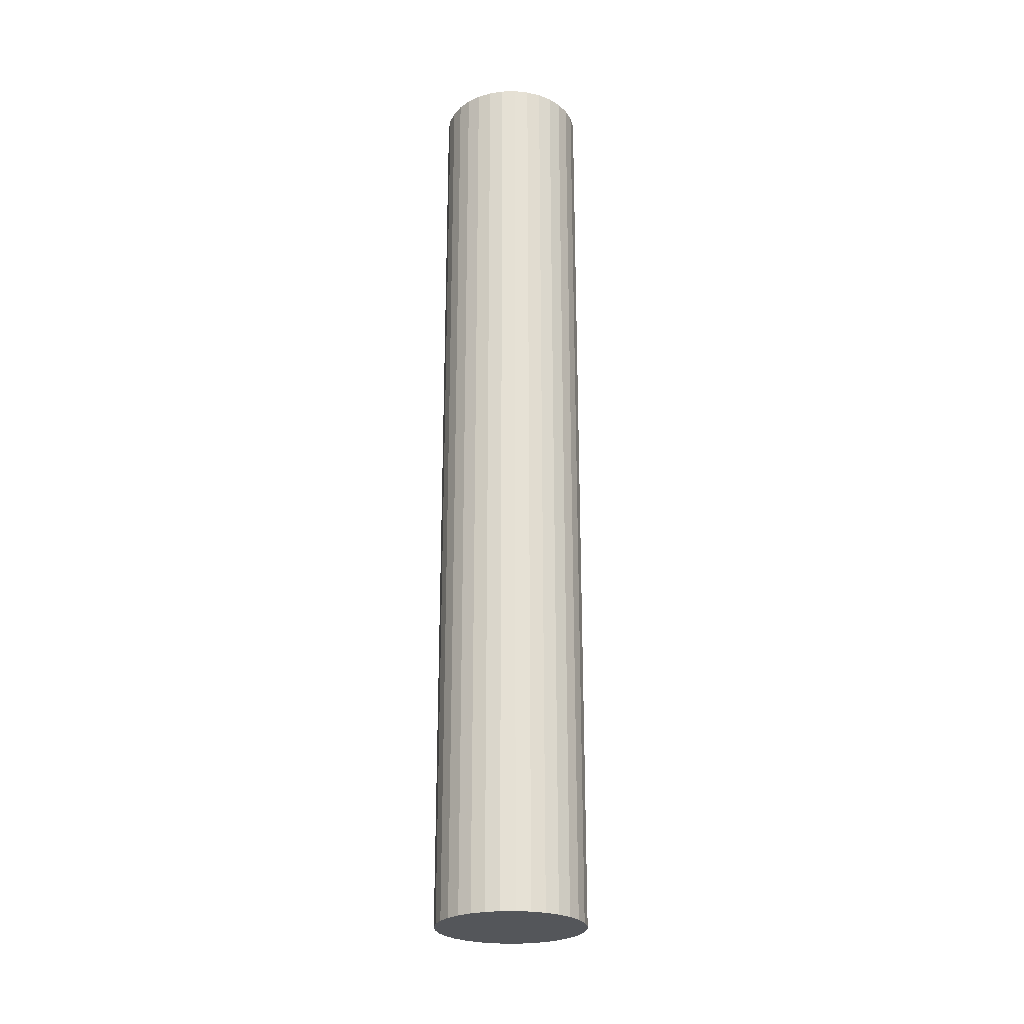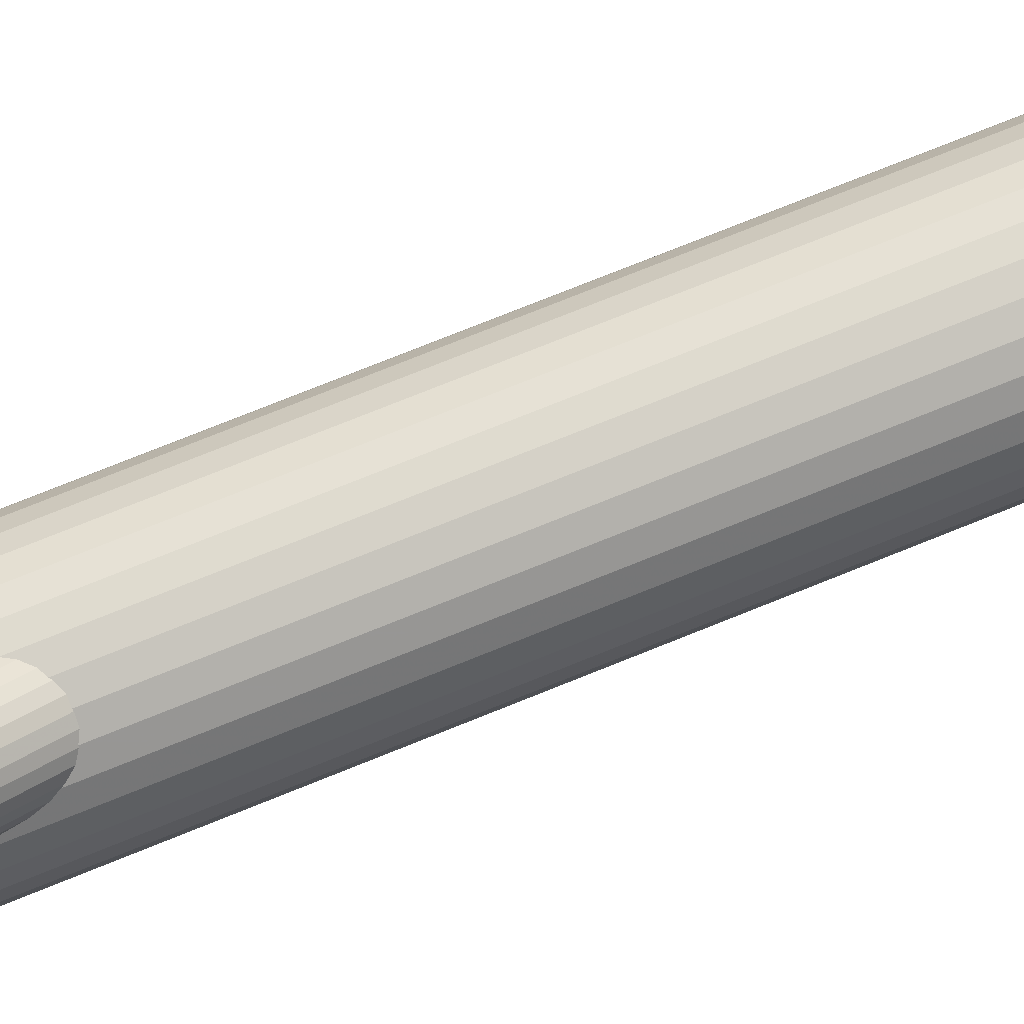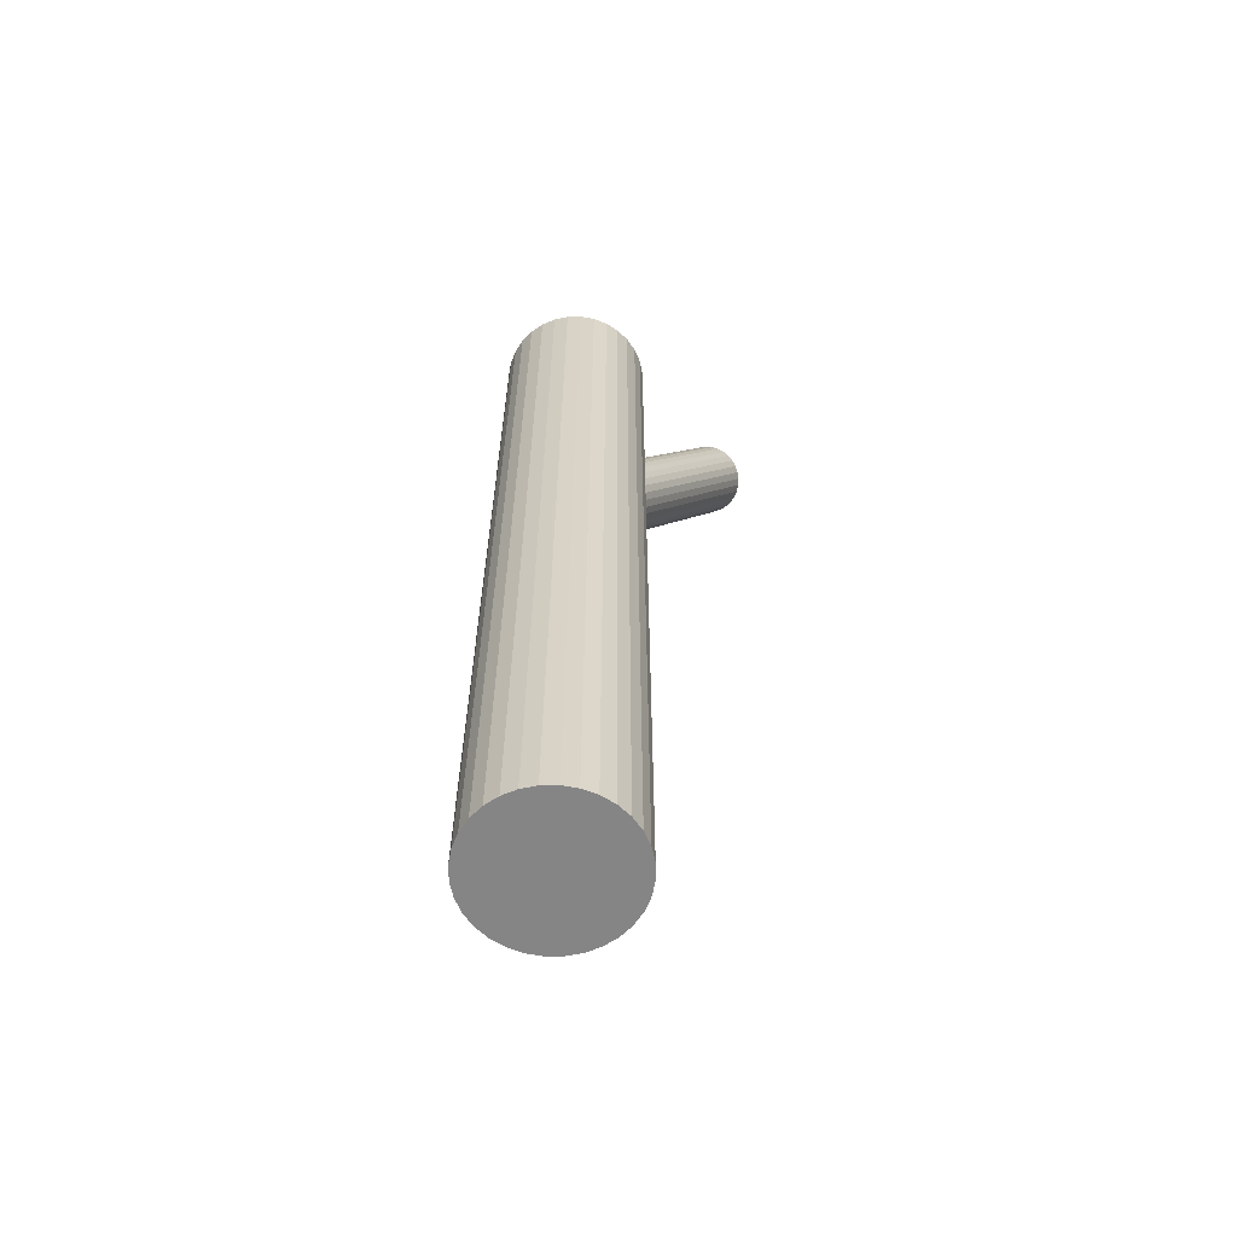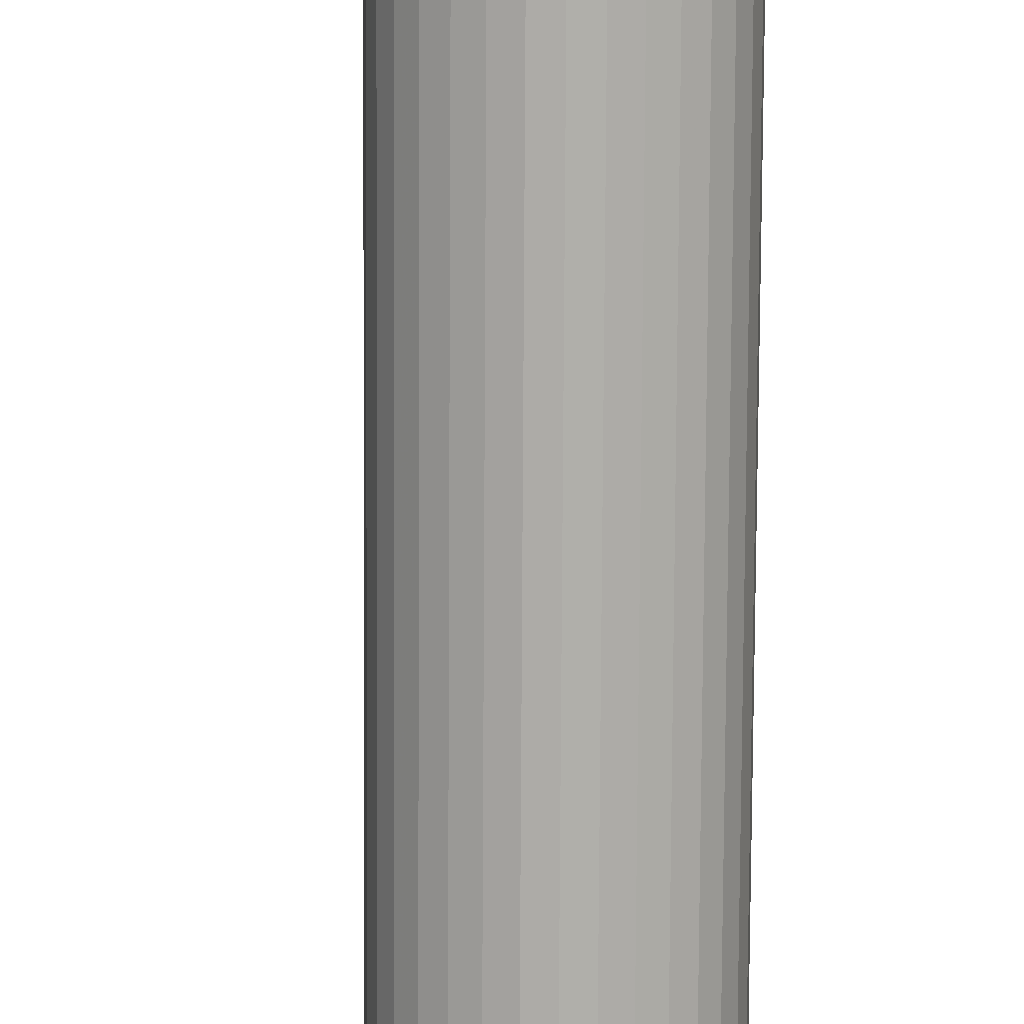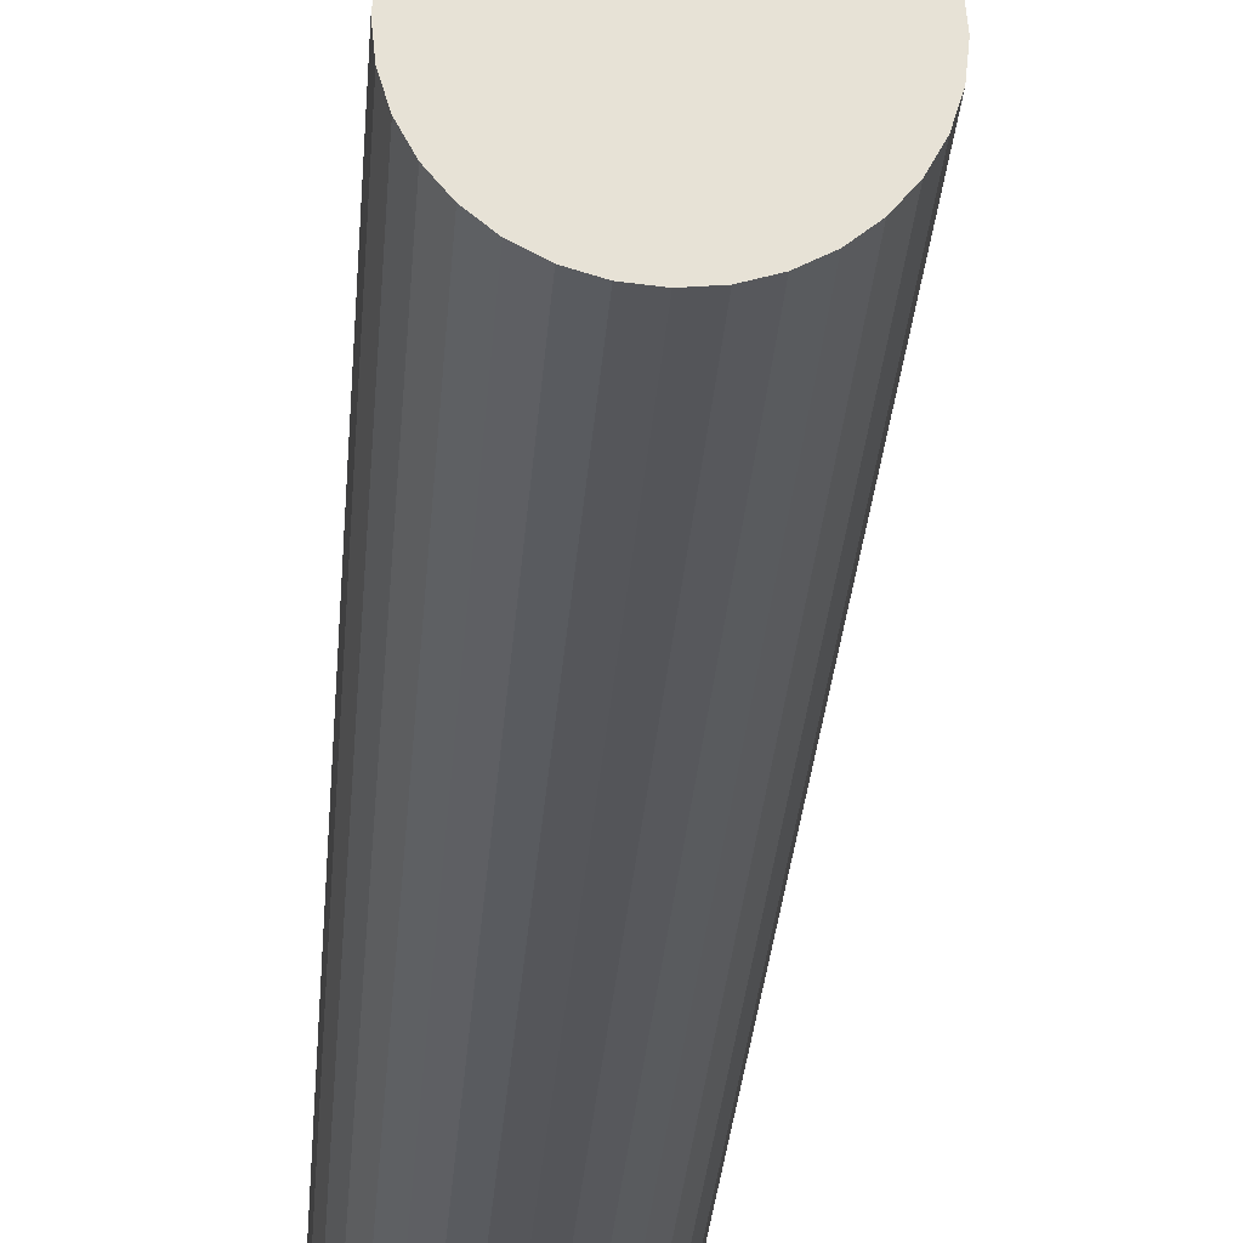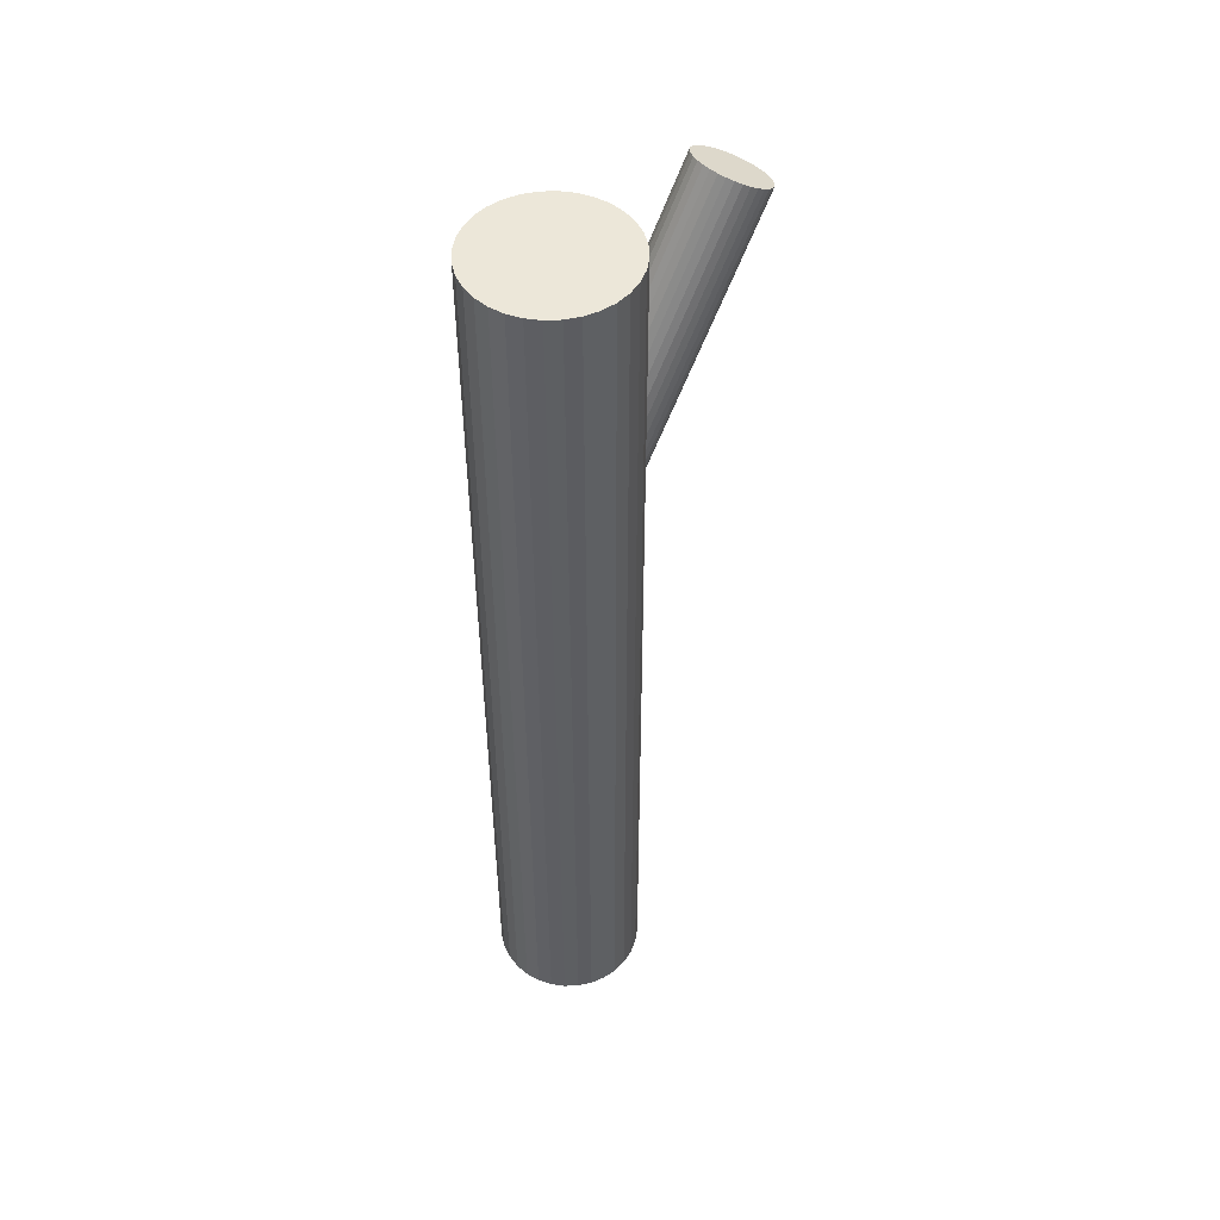
<metadata>
{"format":"obj","ext":"obj","renderer":"f3d","projection":"perspective","resolution":1024,"background":"white","views":[{"elev":-25.3,"azim":-14.7,"up":"+Z"},{"elev":74.8,"azim":68.0,"up":"+Y"},{"elev":-61.9,"azim":28.9,"up":"+Z"},{"elev":-77.6,"azim":179.7,"up":"+Y"},{"elev":-25.9,"azim":-3.7,"up":"+Y"},{"elev":49.7,"azim":25.6,"up":"+Z"}]}
</metadata>
<code>
v -0.005713 -0.02043 0.1482
v -0.005713 -0.02043 -0.1494
v -0.005713 -0.04377 0.1482
v -0.005713 -0.04377 -0.1494
v -0.005713 0.002902 0.1482
v -0.005713 0.002902 -0.1494
v 0.003216 -0.04199 0.1482
v 0.003216 -0.04199 -0.1494
v 0.003216 0.001126 0.1482
v 0.003216 0.001126 -0.1494
v 0.01079 -0.003932 0.1482
v 0.01079 -0.003932 -0.1494
v 0.01079 -0.03693 0.1482
v 0.01079 -0.03693 -0.1494
v -0.02727 -0.0115 0.1482
v -0.02727 -0.0115 -0.1494
v -0.02727 -0.02936 0.1482
v -0.02727 -0.02936 -0.1494
v -0.01868 -0.03983 0.1482
v -0.01868 -0.03983 -0.1494
v -0.01868 -0.00103 0.1482
v -0.01868 -0.00103 -0.1494
v -0.001161 -0.04332 0.1482
v -0.001161 -0.04332 -0.1494
v -0.001161 0.002454 0.1482
v -0.001161 0.002454 -0.1494
v -0.02905 -0.02043 0.1482
v -0.02905 -0.02043 -0.1494
v -0.02511 -0.03339 0.1482
v -0.02511 -0.03339 -0.1494
v -0.02511 -0.007468 0.1482
v -0.02511 -0.007468 -0.1494
v -0.0286 -0.01588 0.1482
v -0.0286 -0.01588 -0.1494
v -0.0286 -0.02498 0.1482
v -0.0286 -0.02498 -0.1494
v 0.01717 -0.01588 0.1482
v 0.01717 -0.01588 -0.1494
v 0.01717 -0.02498 0.1482
v 0.01717 -0.02498 -0.1494
v 0.01369 -0.03339 0.1482
v 0.01369 -0.03339 -0.1494
v 0.01369 -0.007468 0.1482
v 0.01369 -0.007468 -0.1494
v 0.01762 -0.02043 0.1482
v 0.01762 -0.02043 -0.1494
v -0.01027 -0.04332 0.1482
v -0.01027 -0.04332 -0.1494
v -0.01027 0.002454 0.1482
v -0.01027 0.002454 -0.1494
v 0.00725 -0.03983 0.1482
v 0.00725 -0.03983 -0.1494
v 0.00725 -0.00103 0.1482
v 0.00725 -0.00103 -0.1494
v 0.01584 -0.0115 0.1482
v 0.01584 -0.0115 -0.1494
v 0.01584 -0.02936 0.1482
v 0.01584 -0.02936 -0.1494
v -0.02221 -0.003932 0.1482
v -0.02221 -0.003932 -0.1494
v -0.02221 -0.03693 0.1482
v -0.02221 -0.03693 -0.1494
v -0.01464 -0.04199 0.1482
v -0.01464 -0.04199 -0.1494
v -0.01464 0.001126 0.1482
v -0.01464 0.001126 -0.1494
v -0.005713 -0.02043 0.04166
v 0.01766 0.03346 0.1436
v -0.001707 -0.0112 0.03585
v 0.02167 0.0427 0.1377
v -0.009719 -0.02967 0.04746
v 0.01366 0.02423 0.1494
v 0.002604 -0.02824 0.04388
v 0.02598 0.02566 0.1458
v 0.00567 -0.02117 0.03944
v 0.02905 0.03272 0.1413
v -0.01497 -0.02554 0.04649
v 0.008409 0.02835 0.1484
v -0.008305 -0.01018 0.03683
v 0.01507 0.04371 0.1387
v 0.004659 -0.01717 0.03755
v 0.02804 0.03672 0.1394
v -0.001007 -0.03023 0.04576
v 0.02237 0.02366 0.1477
v -0.006092 -0.01013 0.0363
v 0.01728 0.04377 0.1382
v -0.01349 -0.0272 0.04702
v 0.009882 0.0267 0.1489
v -0.01539 -0.01409 0.04053
v 0.007989 0.0398 0.1424
v -0.01695 -0.0177 0.04279
v 0.006425 0.0362 0.1447
v -0.007562 -0.03039 0.04735
v 0.01581 0.0235 0.1492
v 0.0002963 -0.01227 0.03597
v 0.02367 0.04162 0.1379
v 0.004948 -0.02506 0.04166
v 0.02833 0.02884 0.1436
v -0.0168 -0.02172 0.04488
v 0.006573 0.03218 0.1468
v -0.01235 -0.01145 0.03843
v 0.01102 0.04244 0.1403
v 0.0009259 -0.02941 0.04488
v 0.0243 0.02449 0.1468
v 0.005378 -0.01915 0.03843
v 0.02875 0.03475 0.1403
v -0.01637 -0.01581 0.04166
v 0.007002 0.03809 0.1436
v -0.01172 -0.02859 0.04735
v 0.01165 0.02531 0.1492
v -0.003864 -0.01047 0.03597
v 0.01951 0.04342 0.1379
v 0.005525 -0.02317 0.04053
v 0.0289 0.03073 0.1424
v 0.003962 -0.02677 0.04279
v 0.02734 0.02712 0.1447
v 0.002068 -0.01367 0.0363
v 0.02544 0.04023 0.1382
v -0.005334 -0.03073 0.04702
v 0.01804 0.02316 0.1489
v -0.01042 -0.01063 0.03755
v 0.01296 0.04326 0.1394
v -0.01608 -0.02369 0.04576
v 0.007292 0.0302 0.1477
v -0.003121 -0.03068 0.04649
v 0.02026 0.02321 0.1484
v 0.003541 -0.01532 0.03683
v 0.02692 0.03857 0.1387
v -0.0171 -0.01969 0.04388
v 0.006281 0.0342 0.1458
v -0.01403 -0.01262 0.03944
v 0.009347 0.04127 0.1413
f 46 2 38
f 46 38 45
f 45 38 37
f 45 37 1
f 38 2 56
f 38 56 37
f 37 56 55
f 37 55 1
f 56 2 44
f 56 44 55
f 55 44 43
f 55 43 1
f 44 2 12
f 44 12 43
f 43 12 11
f 43 11 1
f 12 2 54
f 12 54 11
f 11 54 53
f 11 53 1
f 54 2 10
f 54 10 53
f 53 10 9
f 53 9 1
f 10 2 26
f 10 26 9
f 9 26 25
f 9 25 1
f 26 2 6
f 26 6 25
f 25 6 5
f 25 5 1
f 6 2 50
f 6 50 5
f 5 50 49
f 5 49 1
f 50 2 66
f 50 66 49
f 49 66 65
f 49 65 1
f 66 2 22
f 66 22 65
f 65 22 21
f 65 21 1
f 22 2 60
f 22 60 21
f 21 60 59
f 21 59 1
f 60 2 32
f 60 32 59
f 59 32 31
f 59 31 1
f 32 2 16
f 32 16 31
f 31 16 15
f 31 15 1
f 16 2 34
f 16 34 15
f 15 34 33
f 15 33 1
f 34 2 28
f 34 28 33
f 33 28 27
f 33 27 1
f 28 2 36
f 28 36 27
f 27 36 35
f 27 35 1
f 36 2 18
f 36 18 35
f 35 18 17
f 35 17 1
f 18 2 30
f 18 30 17
f 17 30 29
f 17 29 1
f 30 2 62
f 30 62 29
f 29 62 61
f 29 61 1
f 62 2 20
f 62 20 61
f 61 20 19
f 61 19 1
f 20 2 64
f 20 64 19
f 19 64 63
f 19 63 1
f 64 2 48
f 64 48 63
f 63 48 47
f 63 47 1
f 48 2 4
f 48 4 47
f 47 4 3
f 47 3 1
f 4 2 24
f 4 24 3
f 3 24 23
f 3 23 1
f 24 2 8
f 24 8 23
f 23 8 7
f 23 7 1
f 8 2 52
f 8 52 7
f 7 52 51
f 7 51 1
f 52 2 14
f 52 14 51
f 51 14 13
f 51 13 1
f 14 2 42
f 14 42 13
f 13 42 41
f 13 41 1
f 42 2 58
f 42 58 41
f 41 58 57
f 41 57 1
f 58 2 40
f 58 40 57
f 57 40 39
f 57 39 1
f 40 2 46
f 40 46 39
f 39 46 45
f 39 45 1
f 107 67 91
f 107 91 108
f 108 91 92
f 108 92 68
f 91 67 129
f 91 129 92
f 92 129 130
f 92 130 68
f 129 67 99
f 129 99 130
f 130 99 100
f 130 100 68
f 99 67 123
f 99 123 100
f 100 123 124
f 100 124 68
f 123 67 77
f 123 77 124
f 124 77 78
f 124 78 68
f 77 67 87
f 77 87 78
f 78 87 88
f 78 88 68
f 87 67 109
f 87 109 88
f 88 109 110
f 88 110 68
f 109 67 71
f 109 71 110
f 110 71 72
f 110 72 68
f 71 67 93
f 71 93 72
f 72 93 94
f 72 94 68
f 93 67 119
f 93 119 94
f 94 119 120
f 94 120 68
f 119 67 125
f 119 125 120
f 120 125 126
f 120 126 68
f 125 67 83
f 125 83 126
f 126 83 84
f 126 84 68
f 83 67 103
f 83 103 84
f 84 103 104
f 84 104 68
f 103 67 73
f 103 73 104
f 104 73 74
f 104 74 68
f 73 67 115
f 73 115 74
f 74 115 116
f 74 116 68
f 115 67 97
f 115 97 116
f 116 97 98
f 116 98 68
f 97 67 113
f 97 113 98
f 98 113 114
f 98 114 68
f 113 67 75
f 113 75 114
f 114 75 76
f 114 76 68
f 75 67 105
f 75 105 76
f 76 105 106
f 76 106 68
f 105 67 81
f 105 81 106
f 106 81 82
f 106 82 68
f 81 67 127
f 81 127 82
f 82 127 128
f 82 128 68
f 127 67 117
f 127 117 128
f 128 117 118
f 128 118 68
f 117 67 95
f 117 95 118
f 118 95 96
f 118 96 68
f 95 67 69
f 95 69 96
f 96 69 70
f 96 70 68
f 69 67 111
f 69 111 70
f 70 111 112
f 70 112 68
f 111 67 85
f 111 85 112
f 112 85 86
f 112 86 68
f 85 67 79
f 85 79 86
f 86 79 80
f 86 80 68
f 79 67 121
f 79 121 80
f 80 121 122
f 80 122 68
f 121 67 101
f 121 101 122
f 122 101 102
f 122 102 68
f 101 67 131
f 101 131 102
f 102 131 132
f 102 132 68
f 131 67 89
f 131 89 132
f 132 89 90
f 132 90 68
f 89 67 107
f 89 107 90
f 90 107 108
f 90 108 68

</code>
